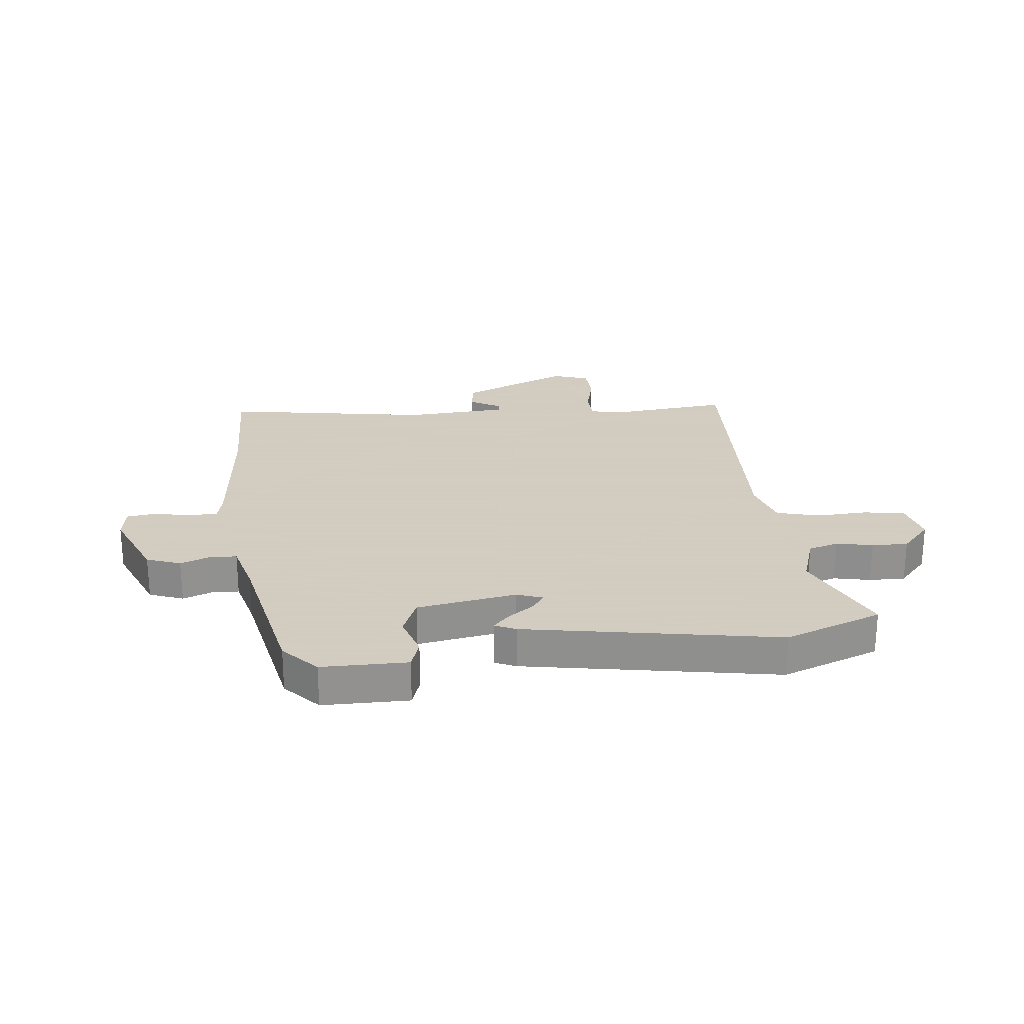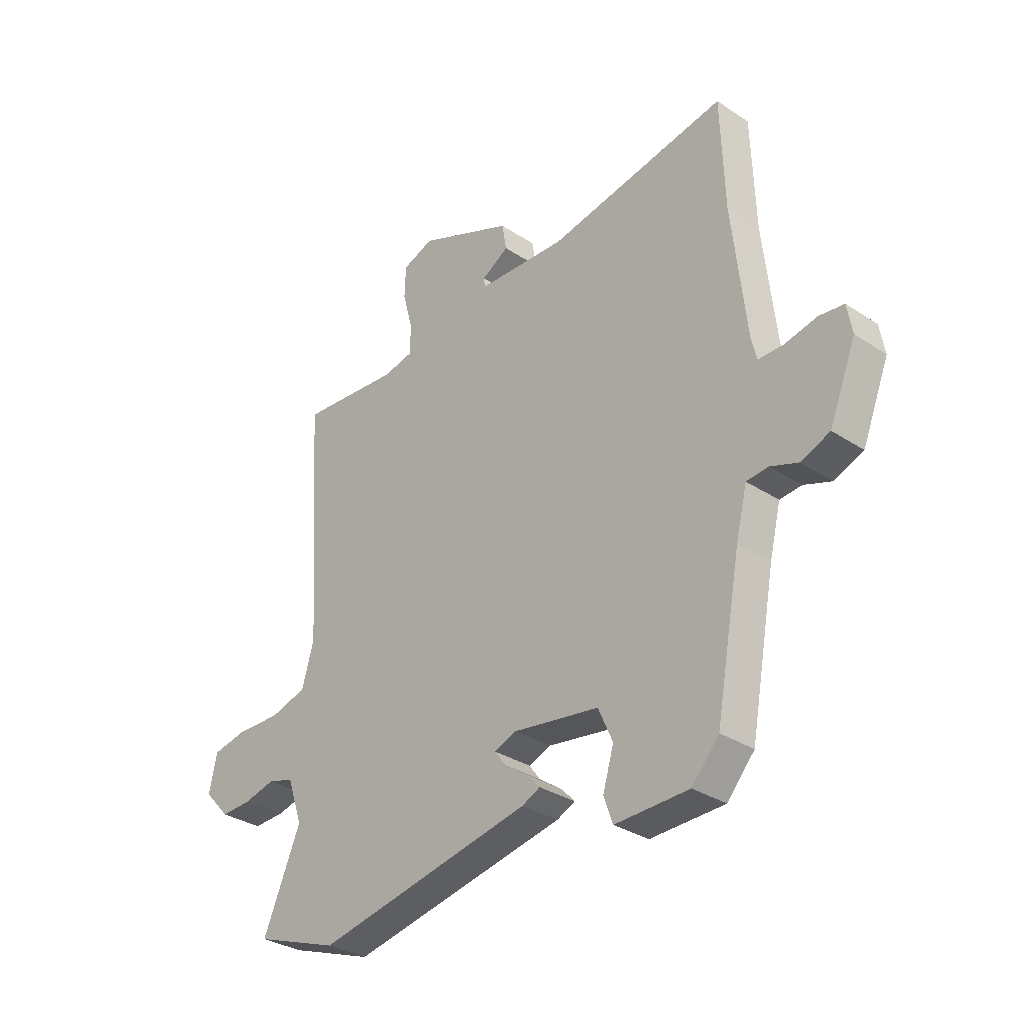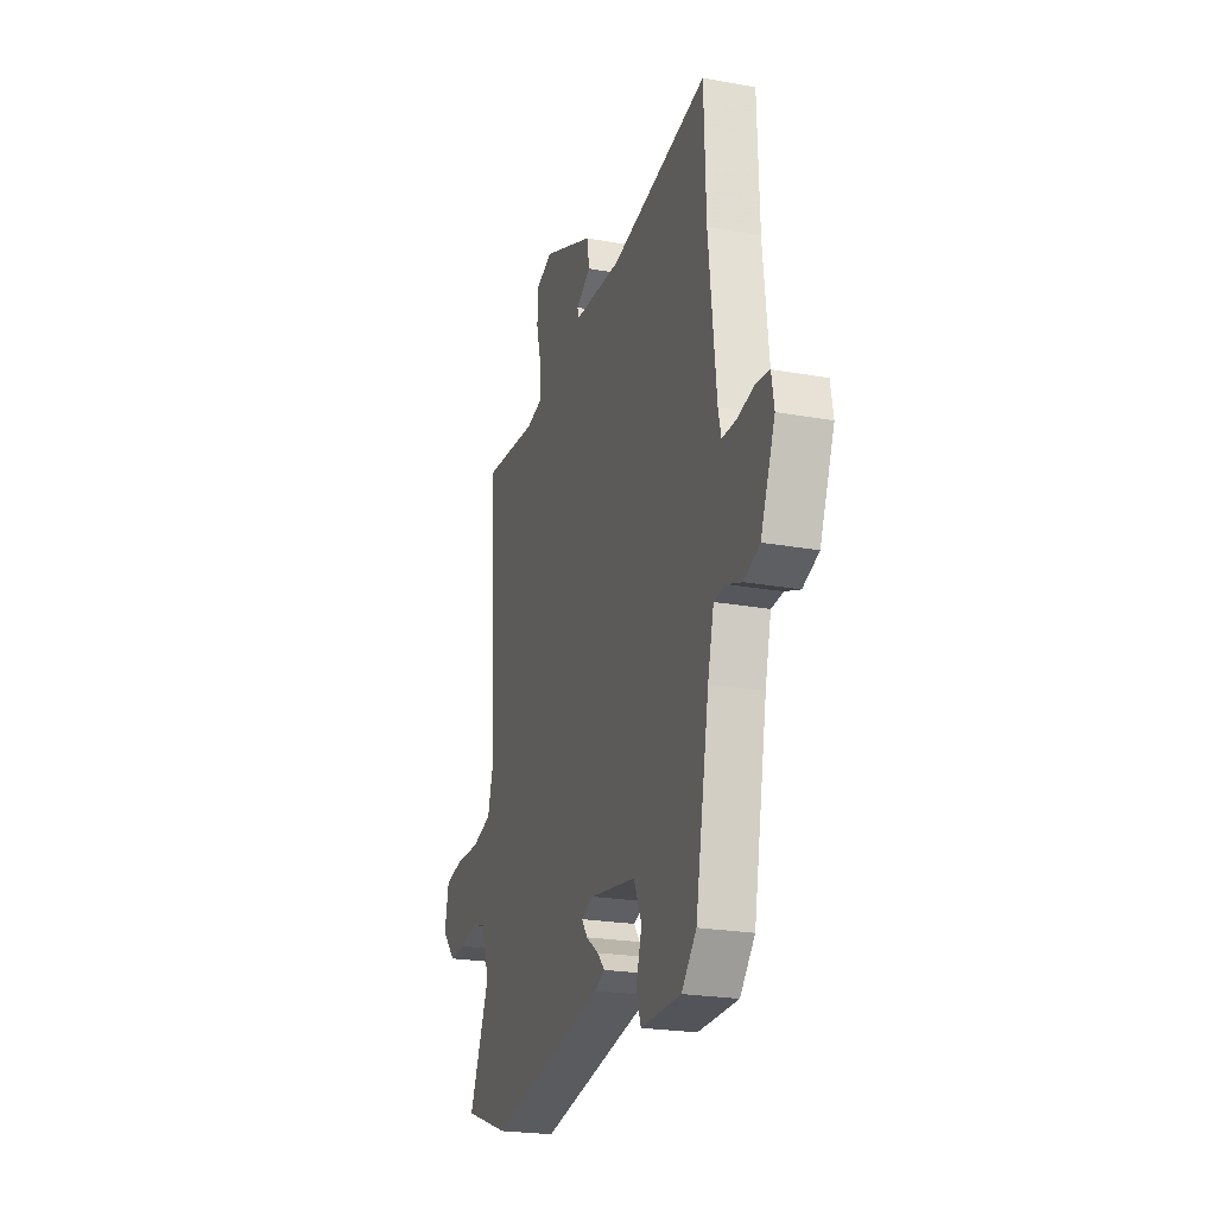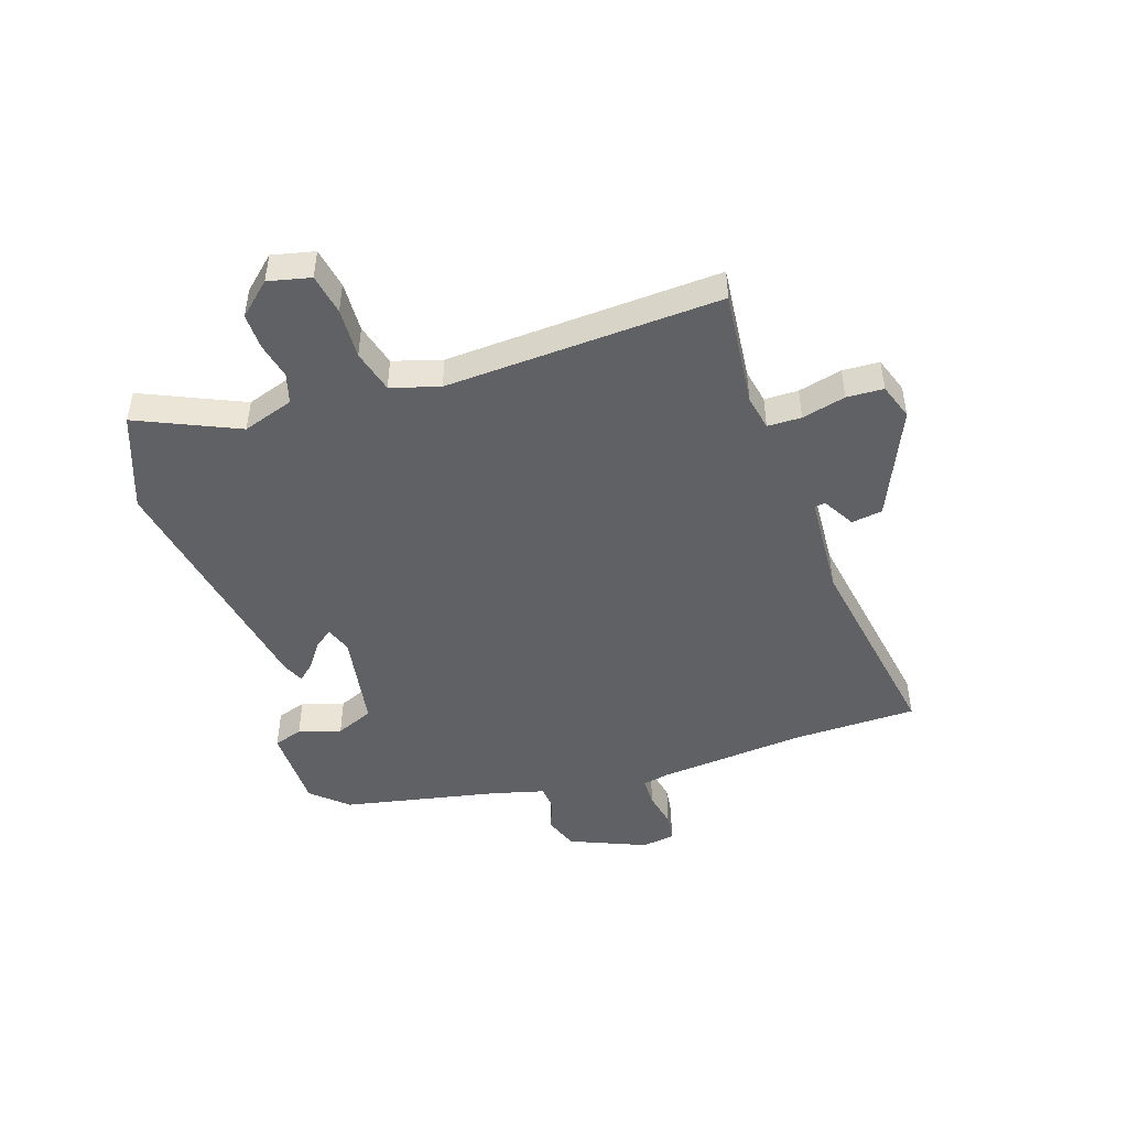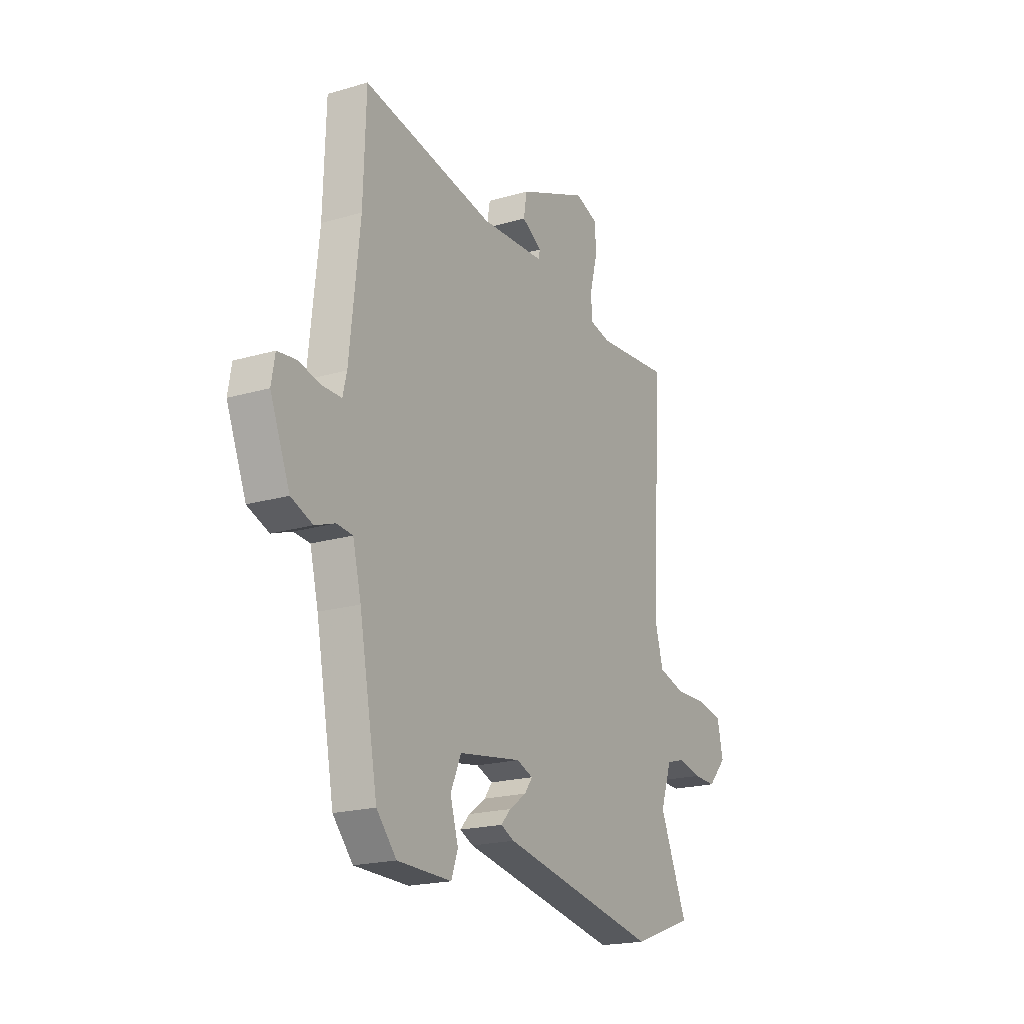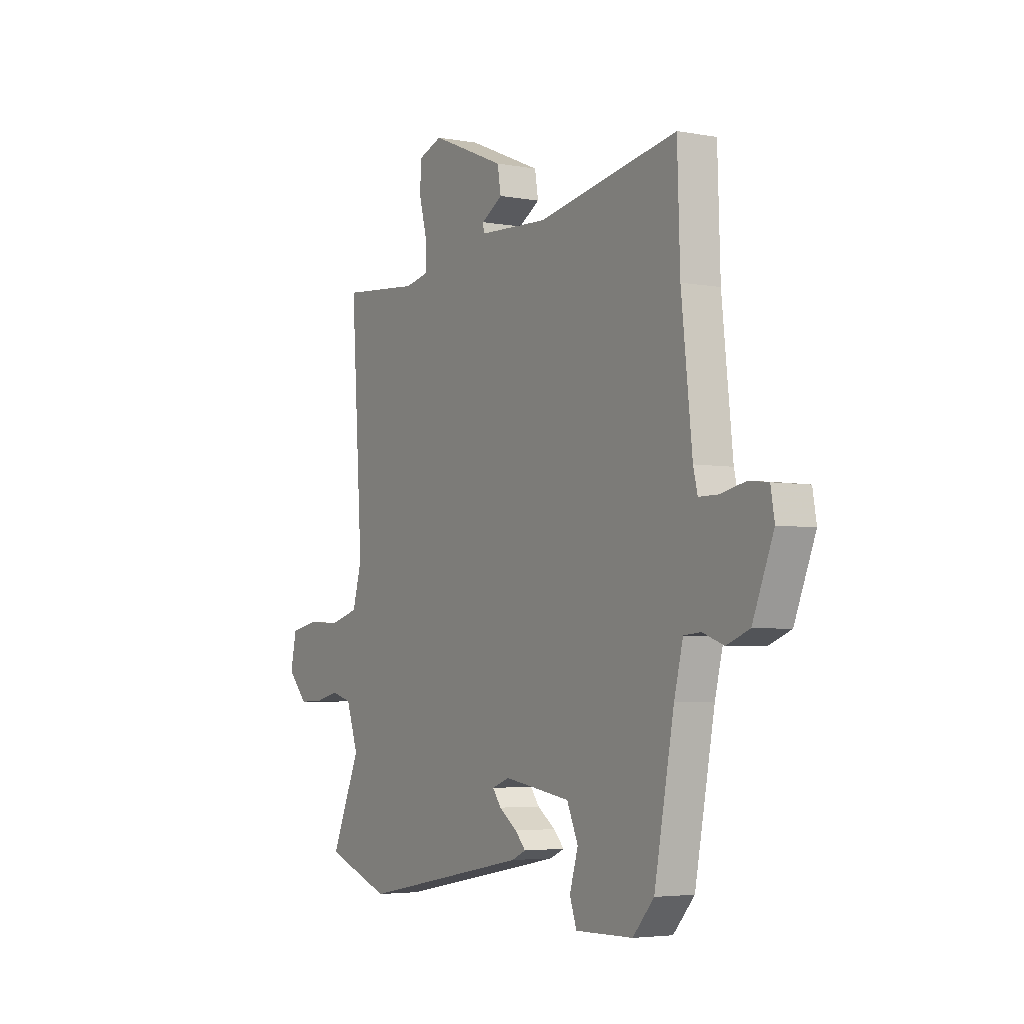
<metadata>
{"format":"obj","ext":"obj","renderer":"f3d","projection":"perspective","resolution":1024,"background":"white","views":[{"elev":24.3,"azim":172.8,"up":"+Y"},{"elev":-32.2,"azim":47.4,"up":"+Z"},{"elev":-22.8,"azim":72.8,"up":"+Z"},{"elev":-47.0,"azim":-72.5,"up":"+Y"},{"elev":-19.9,"azim":118.5,"up":"+Z"},{"elev":-4.2,"azim":59.1,"up":"+Z"}]}
</metadata>
<code>
v -0.394 0.07 -0.538
v -0.564 0.07 -0.477
v -0.488 0.07 -0.3
v -0.519 0.07 -0.211
v -0.572 0.07 -0.196
v -0.635 0.07 -0.211
v -0.698 0.07 -0.213
v -0.75 0.07 -0.157
v -0.734 0.07 -0.083
v -0.663 0.07 -0.069
v -0.574 0.07 -0.072
v -0.499 0.07 -0.051
v -0.475 0.07 0.034
v -0.506 0.07 0.513
v -0.301 0.07 0.495
v -0.24 0.07 0.508
v -0.24 0.07 0.567
v -0.26 0.07 0.643
v -0.258 0.07 0.707
v -0.195 0.07 0.73
v -0.002 0.07 0.649
v 0.007 0.07 0.595
v -0.048 0.07 0.562
v -0.046 0.07 0.543
v 0.135 0.07 0.534
v 0.497 0.07 0.6
v 0.504 0.07 0.382
v 0.532 0.07 0.123
v 0.543 0.07 0.077
v 0.594 0.07 0.077
v 0.658 0.07 0.091
v 0.708 0.07 0.085
v 0.718 0.07 0.027
v 0.664 0.07 -0.107
v 0.605 0.07 -0.13
v 0.55 0.07 -0.11
v 0.506 0.07 -0.114
v 0.483 0.07 -0.207
v 0.432 0.07 -0.48
v 0.377 0.07 -0.542
v 0.228 0.07 -0.545
v 0.21 0.07 -0.494
v 0.232 0.07 -0.42
v 0.203 0.07 -0.354
v 0.03 0.07 -0.327
v -0.015 0.07 -0.344
v 0.007 0.07 -0.374
v 0.054 0.07 -0.407
v 0.081 0.07 -0.436
v 0.044 0.07 -0.453
v -0.394 0 -0.538
v -0.564 0 -0.477
v -0.488 0 -0.3
v -0.519 0 -0.211
v -0.572 0 -0.196
v -0.635 0 -0.211
v -0.698 0 -0.213
v -0.75 0 -0.157
v -0.734 0 -0.083
v -0.663 0 -0.069
v -0.574 0 -0.072
v -0.499 0 -0.051
v -0.475 0 0.034
v -0.506 0 0.513
v -0.301 0 0.495
v -0.24 0 0.508
v -0.24 0 0.567
v -0.26 0 0.643
v -0.258 0 0.707
v -0.195 0 0.73
v -0.002 0 0.649
v 0.007 0 0.595
v -0.048 0 0.562
v -0.046 0 0.543
v 0.135 0 0.534
v 0.497 0 0.6
v 0.504 0 0.382
v 0.532 0 0.123
v 0.543 0 0.077
v 0.594 0 0.077
v 0.658 0 0.091
v 0.708 0 0.085
v 0.718 0 0.027
v 0.664 0 -0.107
v 0.605 0 -0.13
v 0.55 0 -0.11
v 0.506 0 -0.114
v 0.483 0 -0.207
v 0.432 0 -0.48
v 0.377 0 -0.542
v 0.228 0 -0.545
v 0.21 0 -0.494
v 0.232 0 -0.42
v 0.203 0 -0.354
v 0.03 0 -0.327
v -0.015 0 -0.344
v 0.007 0 -0.374
v 0.054 0 -0.407
v 0.081 0 -0.436
v 0.044 0 -0.453
f 47 48 49 50
f 46 47 50 1
f 40 41 42 43
f 38 39 40 43
f 37 38 43 44
f 33 34 35 36
f 33 36 37
f 30 31 32 33
f 29 30 33 37
f 28 29 37 44
f 25 26 27
f 24 25 27 28
f 20 21 22 23
f 20 23 24
f 17 18 19 20
f 16 17 20 24
f 15 16 24 28
f 13 14 15 28
f 8 9 10 11
f 8 11 12
f 5 6 7 8
f 5 8 12
f 4 5 12
f 3 4 12 13
f 46 1 2 3
f 45 46 3 13
f 13 28 44 45
f 100 99 98 97
f 51 100 97 96
f 93 92 91 90
f 93 90 89 88
f 94 93 88 87
f 86 85 84 83
f 87 86 83
f 83 82 81 80
f 87 83 80 79
f 94 87 79 78
f 77 76 75
f 78 77 75 74
f 73 72 71 70
f 74 73 70
f 70 69 68 67
f 74 70 67 66
f 78 74 66 65
f 78 65 64 63
f 61 60 59 58
f 62 61 58
f 58 57 56 55
f 62 58 55
f 62 55 54
f 63 62 54 53
f 53 52 51 96
f 63 53 96 95
f 95 94 78 63
f 1 51 52 2
f 2 52 53 3
f 3 53 54 4
f 4 54 55 5
f 5 55 56 6
f 6 56 57 7
f 7 57 58 8
f 8 58 59 9
f 9 59 60 10
f 10 60 61 11
f 11 61 62 12
f 12 62 63 13
f 13 63 64 14
f 14 64 65 15
f 15 65 66 16
f 16 66 67 17
f 17 67 68 18
f 18 68 69 19
f 19 69 70 20
f 20 70 71 21
f 21 71 72 22
f 22 72 73 23
f 23 73 74 24
f 24 74 75 25
f 25 75 76 26
f 26 76 77 27
f 27 77 78 28
f 28 78 79 29
f 29 79 80 30
f 30 80 81 31
f 31 81 82 32
f 32 82 83 33
f 33 83 84 34
f 34 84 85 35
f 35 85 86 36
f 36 86 87 37
f 37 87 88 38
f 38 88 89 39
f 39 89 90 40
f 40 90 91 41
f 41 91 92 42
f 42 92 93 43
f 43 93 94 44
f 44 94 95 45
f 45 95 96 46
f 46 96 97 47
f 47 97 98 48
f 48 98 99 49
f 49 99 100 50
f 50 100 51 1

</code>
